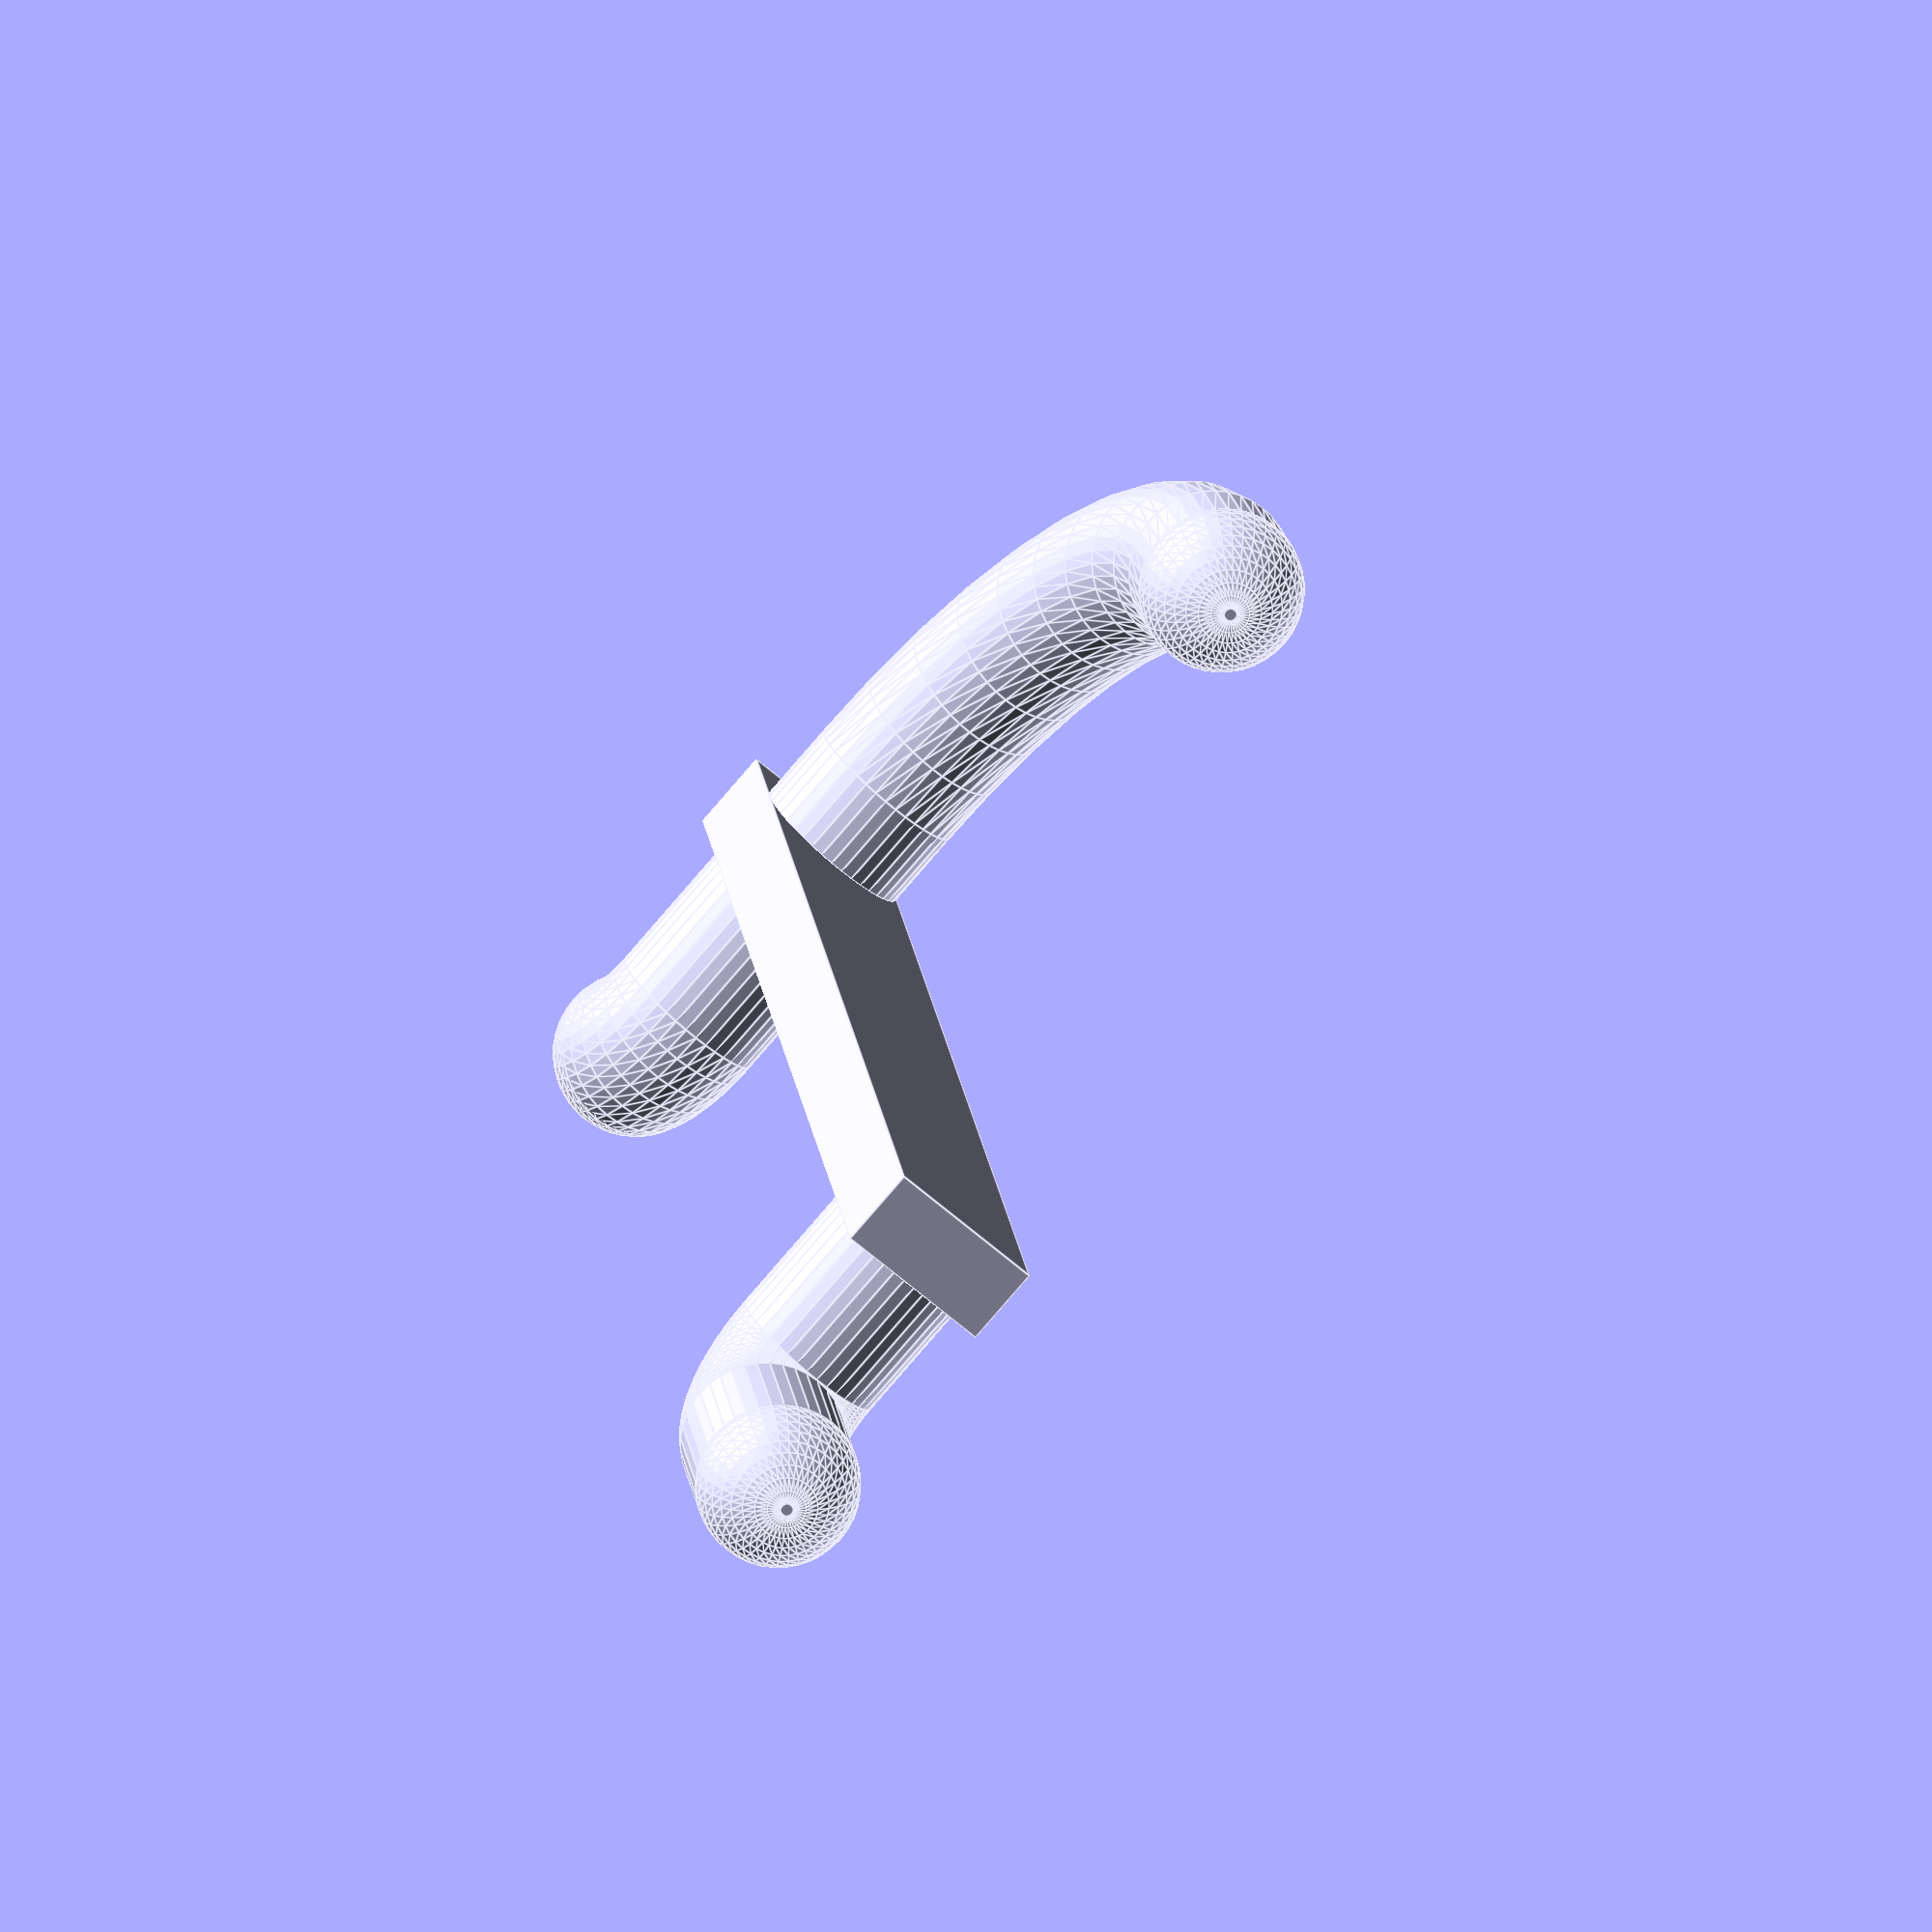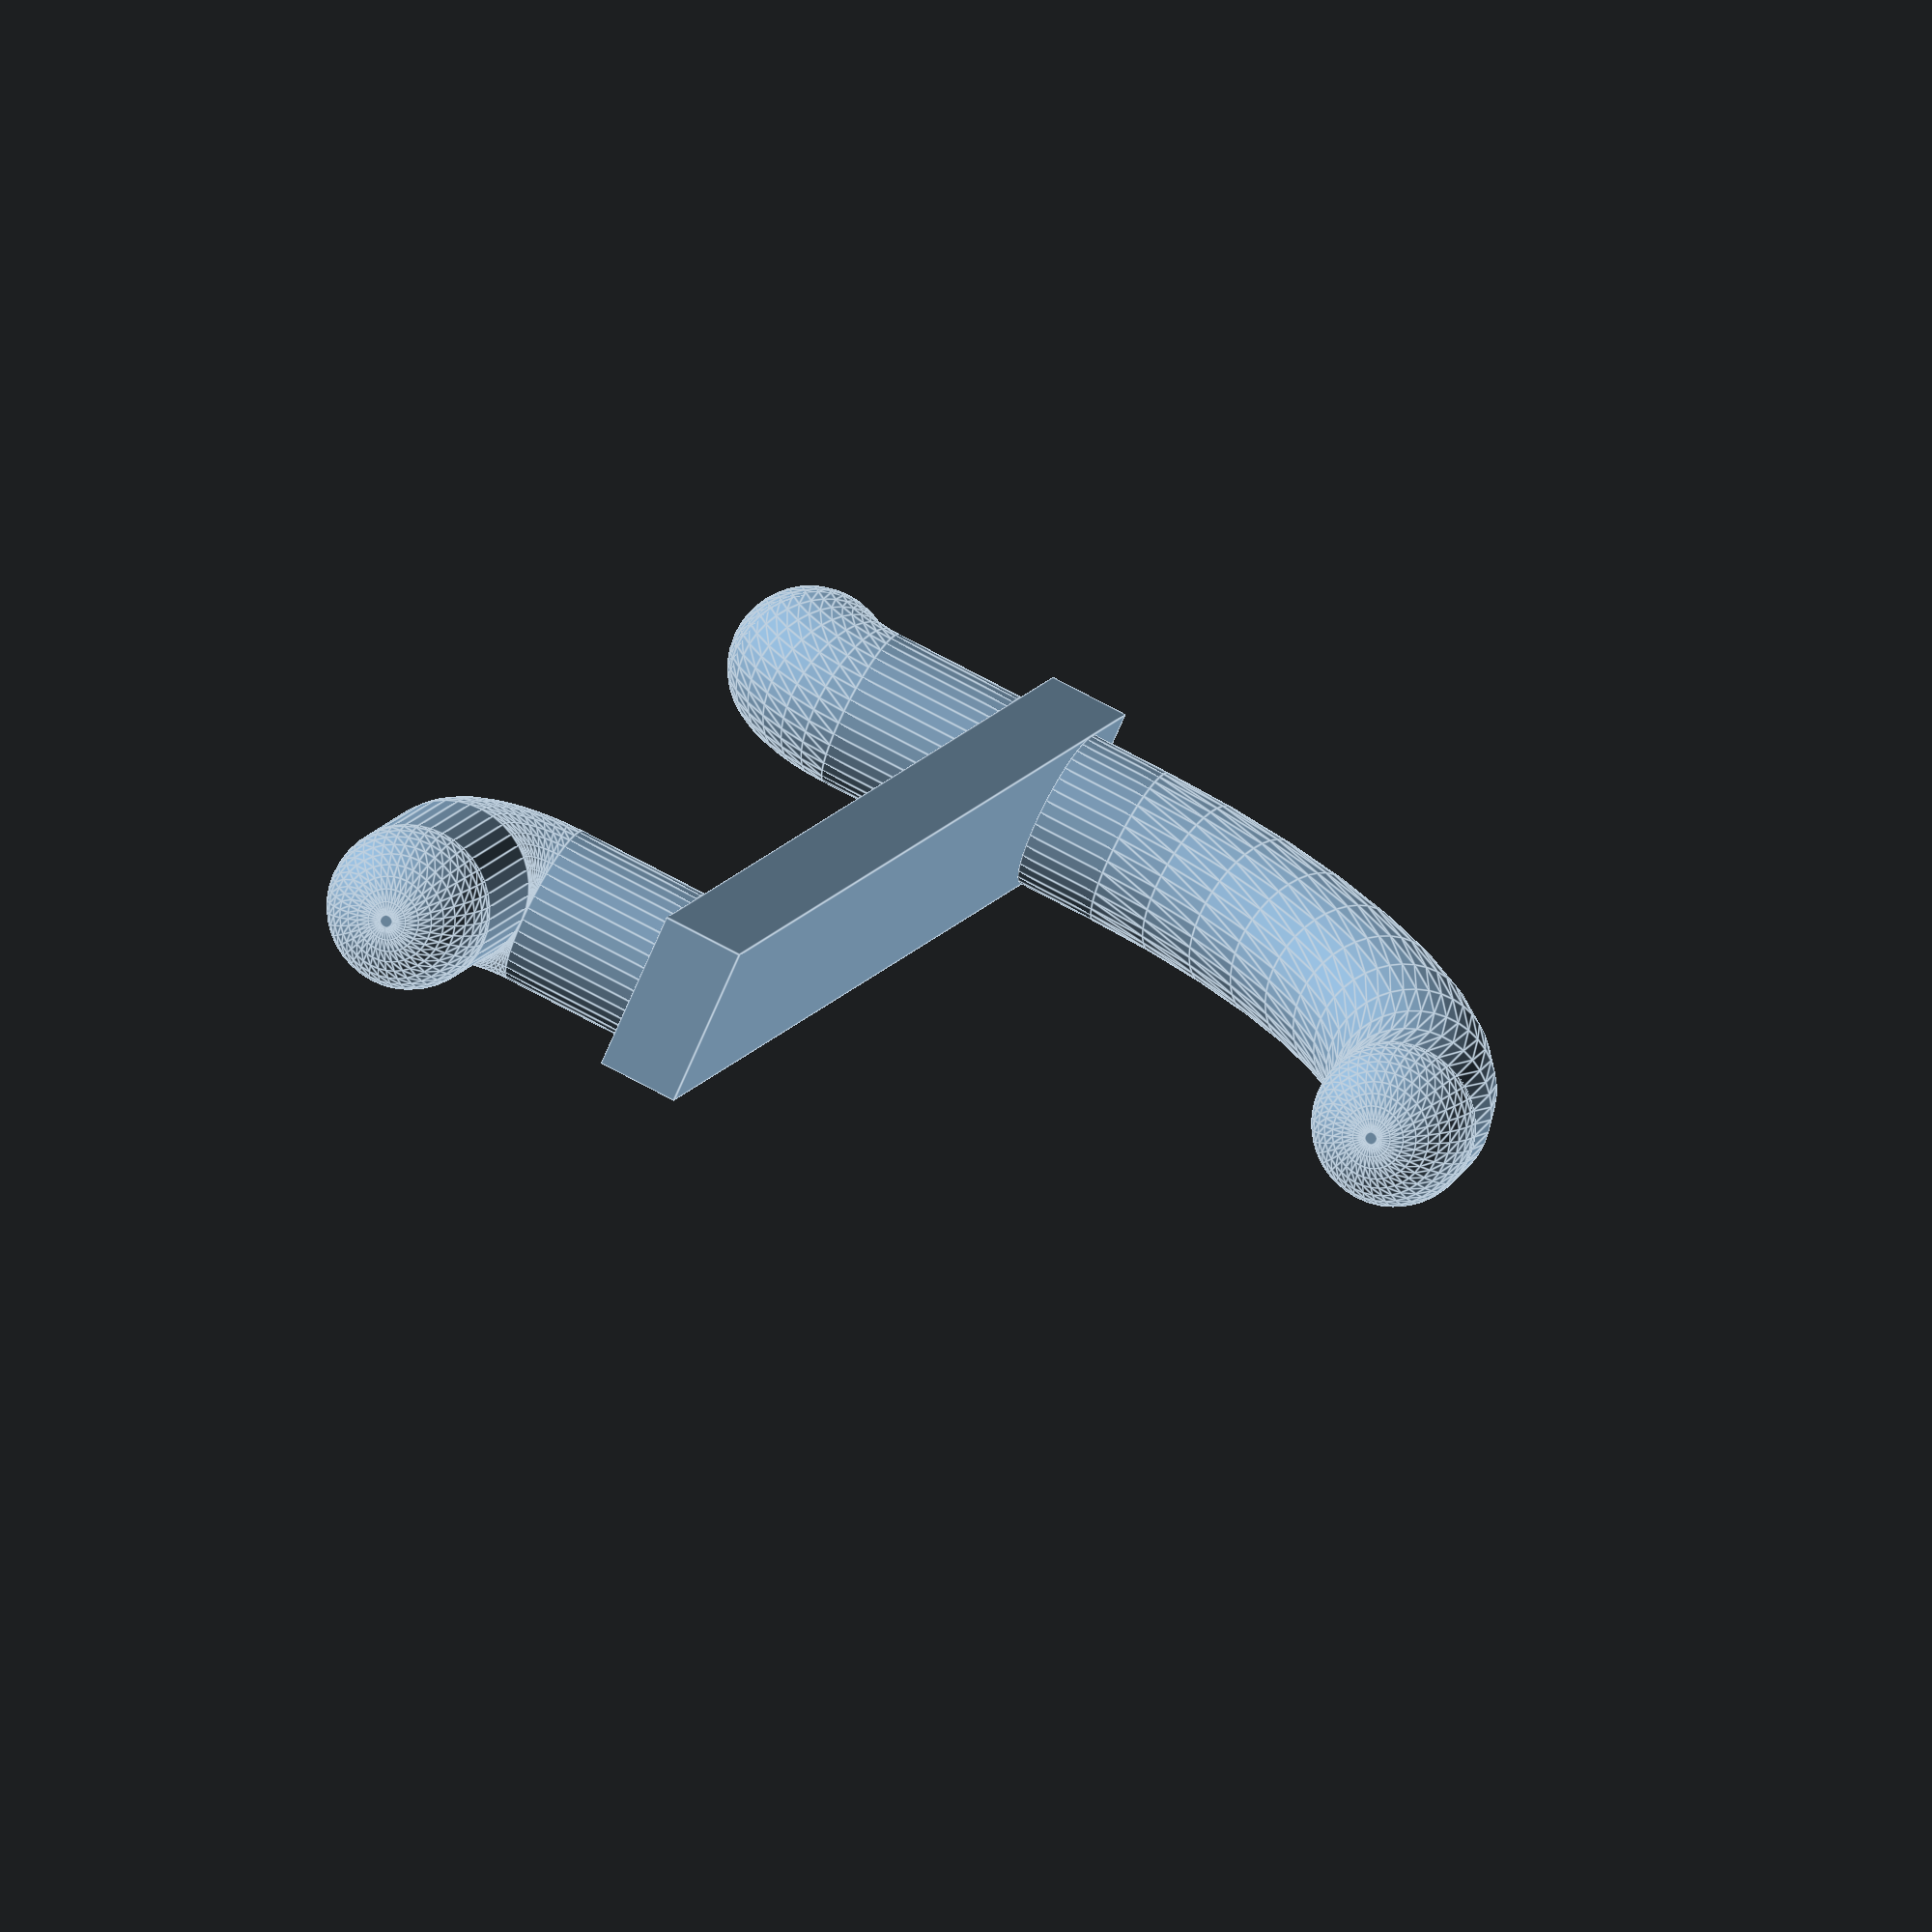
<openscad>
// preview[view:south east, tilt:top]

// - There are two types of peg board, they vary in thickness and hole size.
PegBoardType = "A"; //[A:Type A (1/8" holes),B:Type B (1/4" holes)]

// degrees - This angles the point from straight out to straight up.
BendAngle = 90; //[0:90]

// millimeters - This defines the radius of the bend from the shank (the wall) to the point.
BendRadius = 10; //[0:100]

// millimeters - Not a true gape (gap), this is the distance from the shank (the wall) to the bend in the hook.
Gape = 10; //[0:100]

// millimeters - The throat (bite) is the measure in millimeters from the lowest point in the gape(gap)to the height of the point.
Throat = 10; //[0:100]

// Circle/Sphere resolution
$fn = 40;

// millimeters - The peg board thickness, either 1/8" or 1/4"
pbt = PegBoardType == "A" ? 3.175 : 6.35;

// millimeters - The hole spacing is fixed at 1" for either type of peg board
hs = 25.4 * 1;

// millimeters - The hole diameter, either 3/16" or 1/4"
hd = ( PegBoardType == "A" ? 4.7625 : 6.35 ) - 1;

// millimeters - The hole radius, half the diameter.
hr = hd/2;


//To support pre 2016 versions of OpenSCAD 
module rotateExtrude(angle=360, convexity=12) {
    difference() {
        rotate_extrude(angle=angle, convexity=convexity)
        //rotate_extrude(convexity=convexity)
            children();
        
        if( version_num() < 20161004 ) {
            render()
                union(){
                    
            dim = max(Gape,Throat)+hd;
                   
            //NE
            if(angle < 90) {
                rotation = angle > 0 ? angle : 0;
                
                rotate([0,0,rotation])
                    translate([0,0,-dim/2])
                        cube([dim,dim,dim]);
            }
            
            //SE
            if(angle < 360) {
                rotation = angle > 270 ? angle-270 : 0;
                
                difference() {
                    rotate([0,0,rotation])
                        translate([0,-dim,-dim/2])
                            cube([dim,dim,dim]);

                    cube([dim,dim,dim]);
                }
            }
            
            //SW
            if(angle < 270) {
                rotation = angle > 180 ? angle-180 : 0;
                
                rotate([0,0,rotation])
                    translate([-dim,-dim,-dim/2])
                        cube([dim,dim,dim]);
            }
            
            //NW
            if(angle < 180) {
                rotation = angle > 90 ? angle-90 : 0;
                
                rotate([0,0,rotation])
                    translate([-dim,0,-dim/2])
                        cube([dim,dim,dim]);
            }
        }
                }
    }
}
module CircularHook(radius=2.5, angle=90, height=5, width=5, arcRadius=0) {    
    
    m = min(height,width,arcRadius);      // Arc should be no greater than the smallest
    arc = m > radius ? m-radius : m;
    
    arcX = arc * cos(0) - arc * cos(angle);
    arcY = arc * sin(angle) - arc * sin(0);    
    
    ht = height < arcX ? 0 : height-arcX; // Calculate height minus the arc
    w = width < arcY ? 0 : width-arcY;    // Calculate width minus the arc
    h = ht > radius ? ht-radius : 0;      // Compensate for the rounded tip
                                        
    
    translate([radius,width,radius*2])
        union() {
            
            if(width > 0) {
                translate([0,-w-arcY,-radius])
                    rotate([-90,0,0])
                        union() {
                            cylinder(h=w,r=radius,center=false);
                            
                            if(height <= 0)
                                translate([0,0,w])
                                    sphere(r=radius);                    
                        }
            }
                        
            if(height > 0) {
                rotate([0,90,0])
                    translate([-arc,-arcY,0])
                        rotateExtrude(angle=angle)
                            // rotate_extrude in v2015 can't handle objects touching
                            // the Y-Axis so we need to bump over the slightest bit
                            // in case arc is zero.
                            translate([radius+arc+.00001,0,0])
                                circle(r = radius);
                
                translate([0,-arcY,arc])
                    rotate([-90+angle,0,0])
                        translate([0,radius+arc,0])
                            union() {
                                cylinder(h=h,r=radius,center=false);
                                
                                translate([0,0,h])
                                    sphere(r=radius);                    
                            }
            }
        }
}

module PegBoardAnchor() {
    union() {
        // Upper pegboard anchor
        translate([pbt+hd+hr,pbt+hd,hd])
            rotate([0,90,180])
                CircularHook(hr,90,pbt+hr,pbt);
        
        // The shank of the hook
        translate([pbt+hr/2,pbt+hd,0])
            cube([hs+hd+hr,hr,hd]);

        // Lower pegboard anchor
        translate([hs+pbt+hr,pbt+hd,0])
            rotate([180,-90,0])
                CircularHook(hr,60,hr,pbt);

    }
}


module PegBoardHook(gape, throat, bendRadius, bendAngle, center=false) {
    pbaX = hs+pbt+hd+hr+hr/2;
    pbaY = pbt+hd+hr;
    
    partX = pbaX + max(pbaX,throat+hd+hr/2) - pbaX;
    partY = pbaY + gape + hd;
    
    offsetX = center ? (-partX/2 - (throat > pbaX ? pbaX-throat-hd-hr/2 : 0)) : 0;
    offsetY = center ? (-partY/2) : 0;
        
    translate([offsetX,offsetY,0])
        union() {
            PegBoardAnchor();
            
            translate([pbaX-hr/2,pbaY,0])
                rotate([0,-90,0])
                    CircularHook(hr, bendAngle, throat, gape, bendRadius);
        }
}



//render()
    PegBoardHook(Gape, Throat, BendRadius, BendAngle, true);


</openscad>
<views>
elev=65.1 azim=279.4 roll=228.9 proj=o view=edges
elev=72.3 azim=252.2 roll=156.8 proj=o view=edges
</views>
